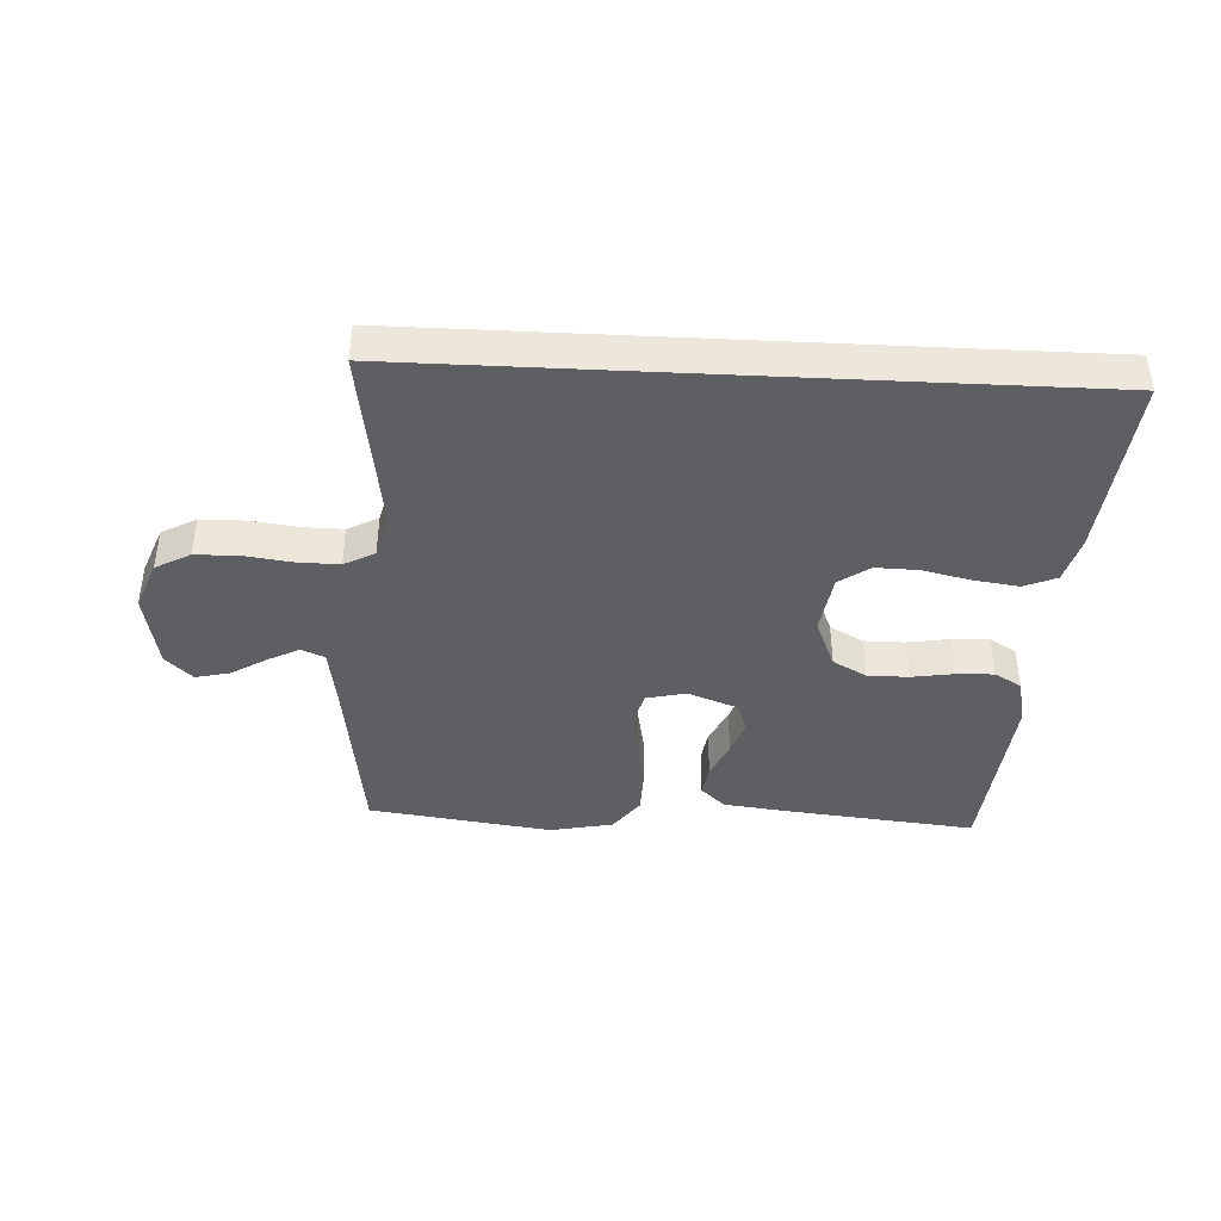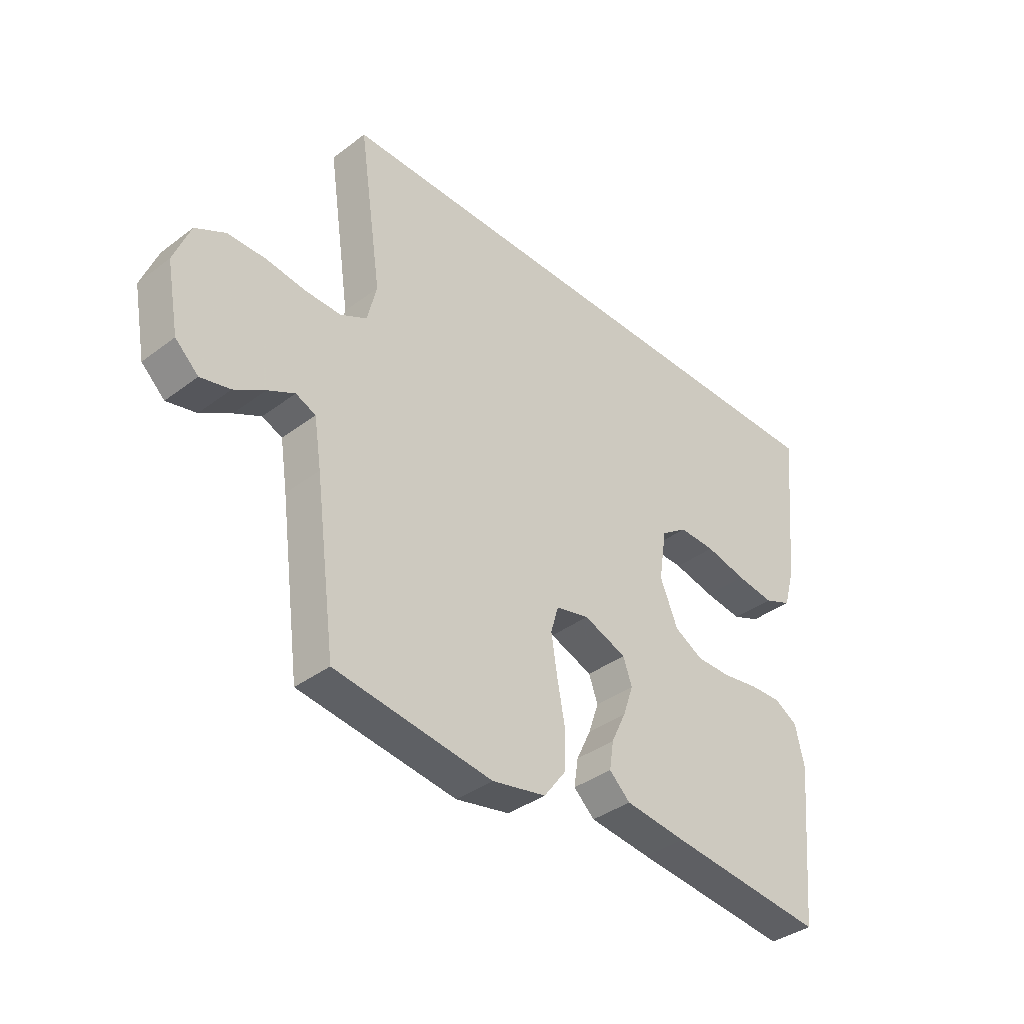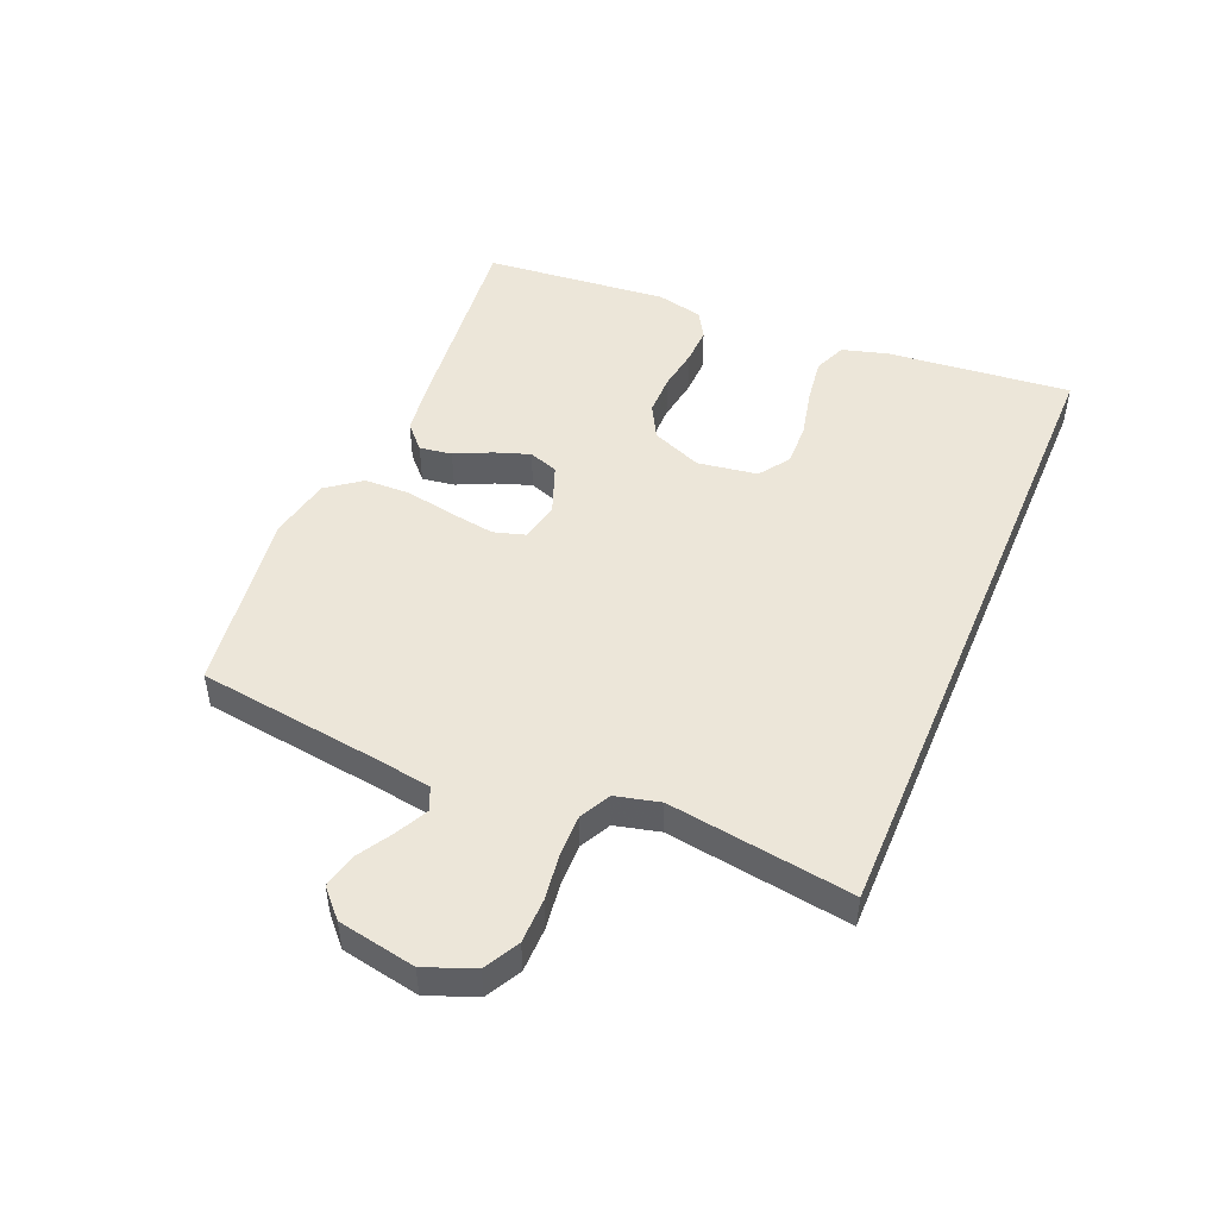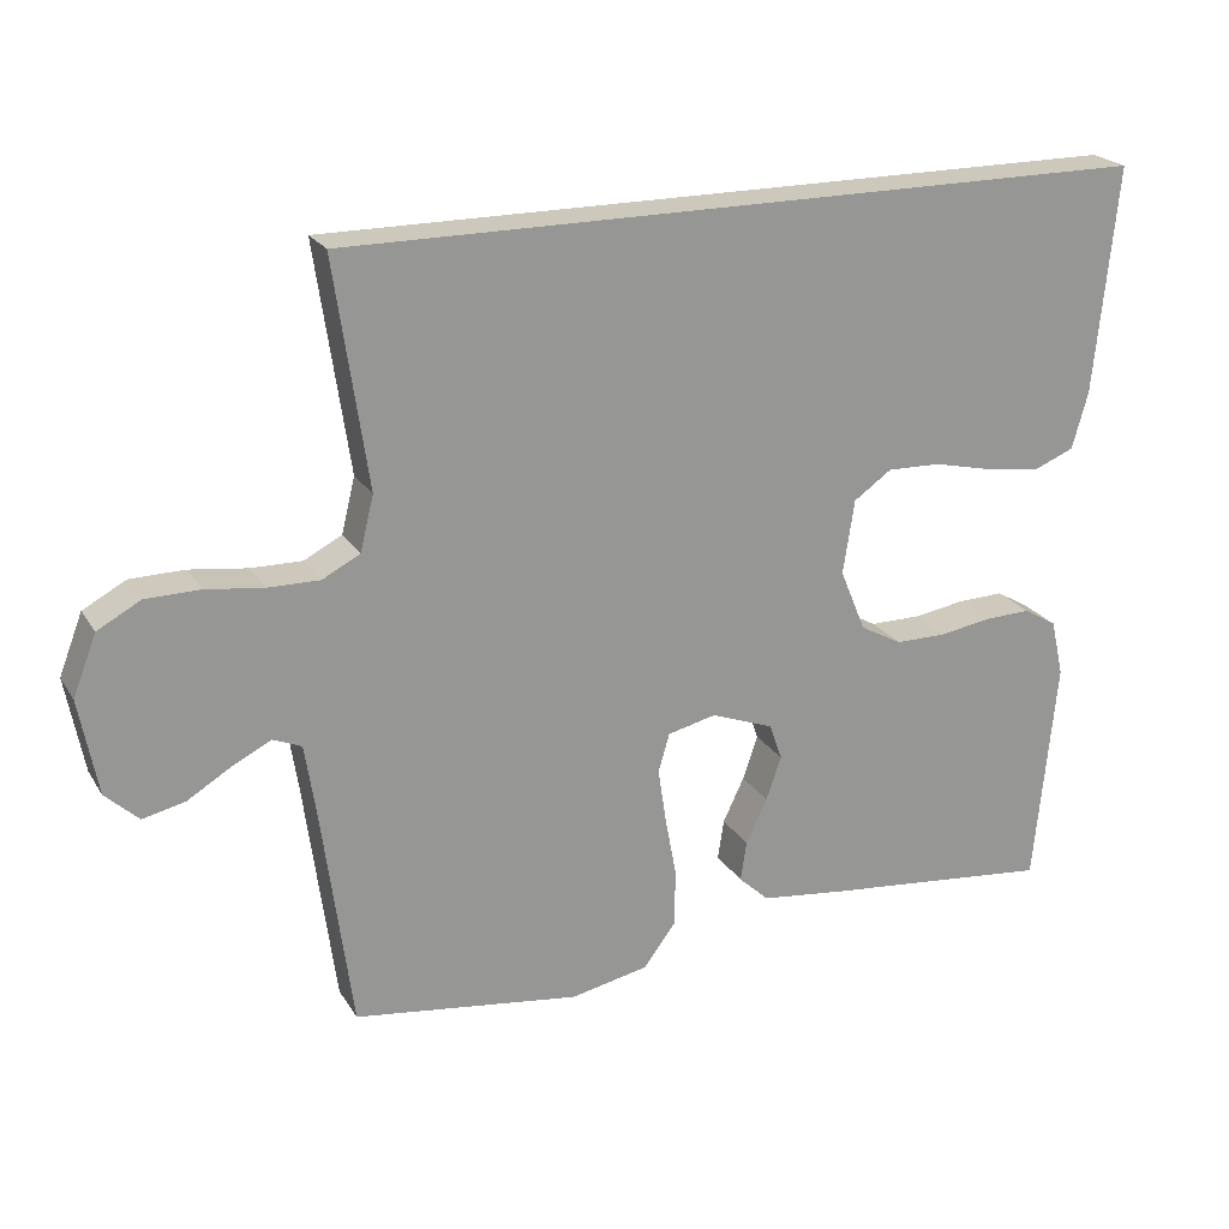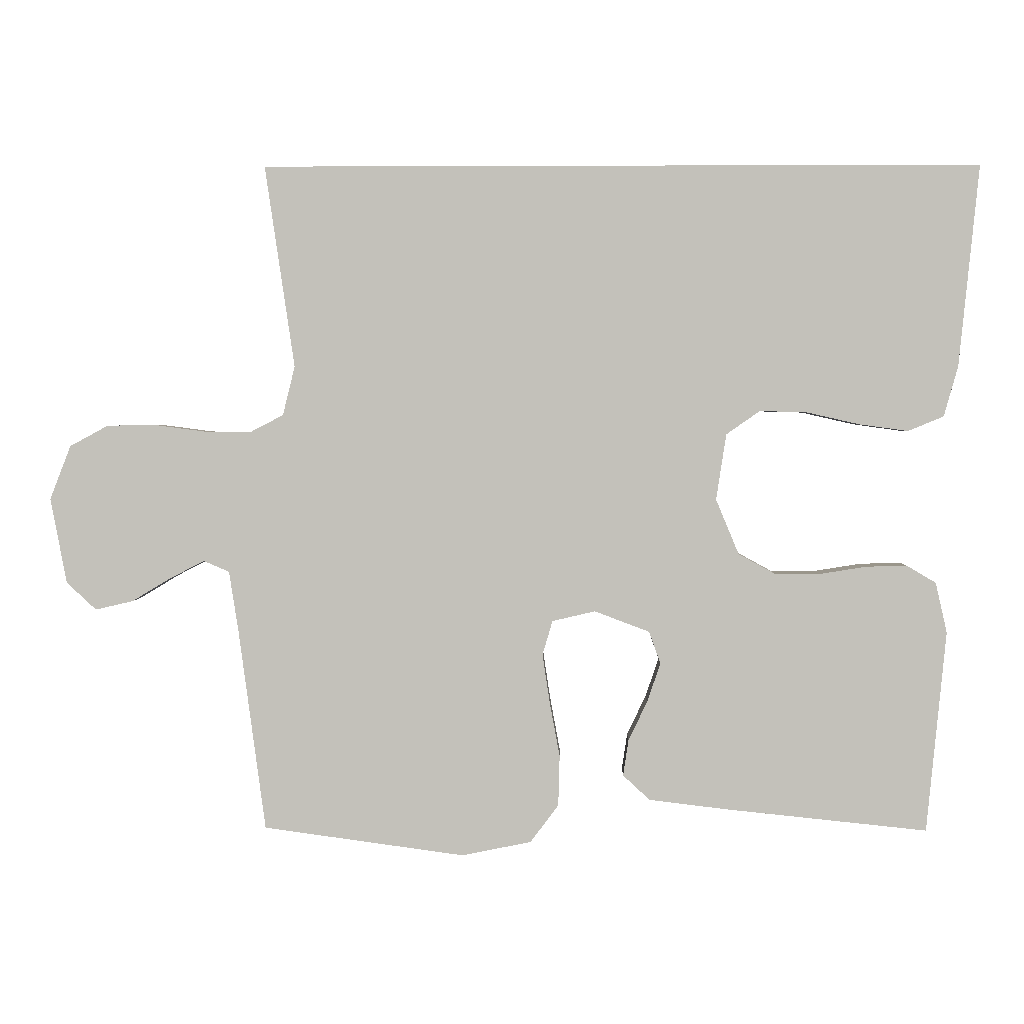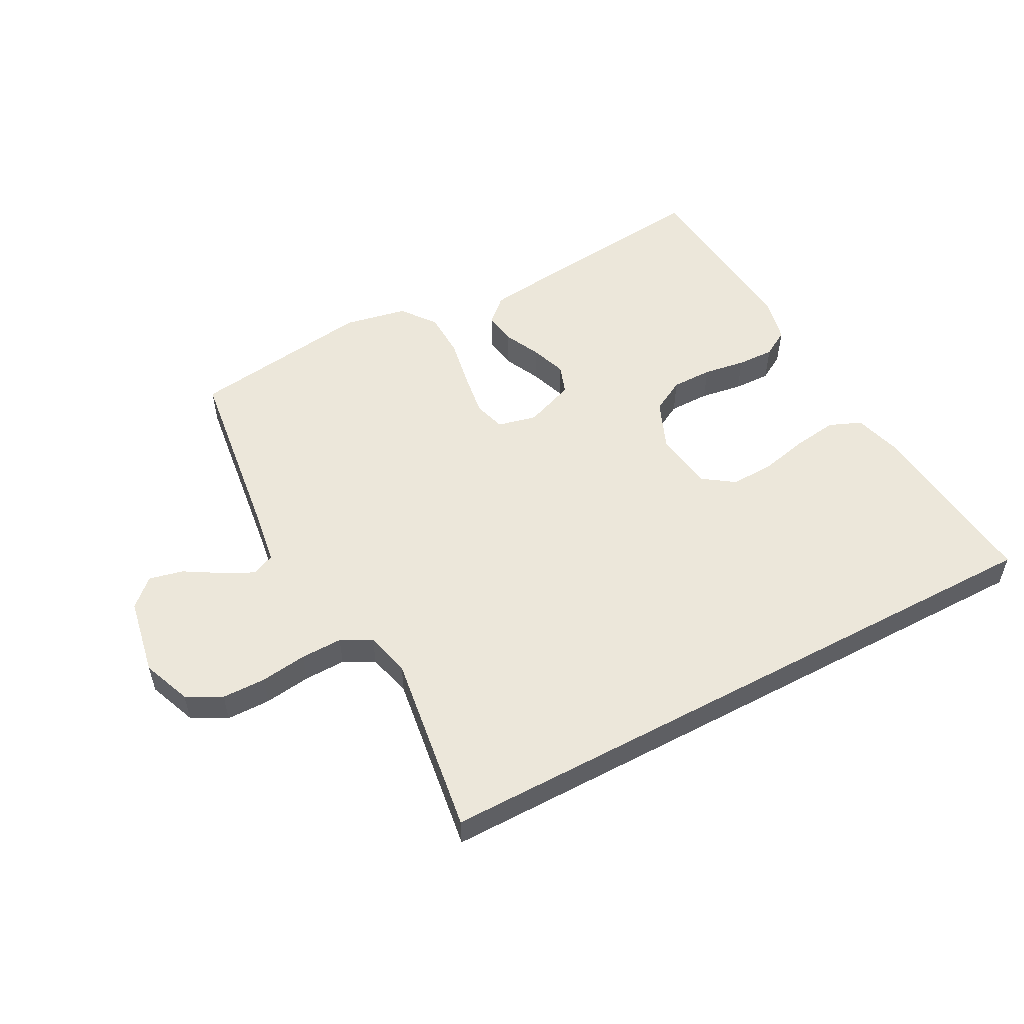
<metadata>
{"format":"obj","ext":"obj","renderer":"f3d","projection":"perspective","resolution":1024,"background":"white","views":[{"elev":-41.2,"azim":-2.9,"up":"+Y"},{"elev":-37.8,"azim":-46.2,"up":"+Z"},{"elev":48.7,"azim":-67.2,"up":"+Y"},{"elev":22.1,"azim":-23.7,"up":"+Z"},{"elev":2.3,"azim":1.4,"up":"+Z"},{"elev":53.7,"azim":-28.2,"up":"+Y"}]}
</metadata>
<code>
v -0.5 0.07 -0.5
v -0.54 0.07 -0.2
v -0.554 0.07 -0.11
v -0.592 0.07 -0.094
v -0.643 0.07 -0.12
v -0.701 0.07 -0.155
v -0.757 0.07 -0.168
v -0.801 0.07 -0.127
v -0.825 0.07 0
v -0.794 0.07 0.08
v -0.737 0.07 0.111
v -0.665 0.07 0.112
v -0.589 0.07 0.102
v -0.521 0.07 0.101
v -0.471 0.07 0.127
v -0.453 0.07 0.2
v -0.497 0.07 0.5
v 0.573 0.07 0.5
v 0.543 0.07 0.2
v 0.522 0.07 0.125
v 0.469 0.07 0.103
v 0.396 0.07 0.113
v 0.317 0.07 0.131
v 0.247 0.07 0.133
v 0.197 0.07 0.098
v 0.182 0.07 0
v 0.216 0.07 -0.082
v 0.271 0.07 -0.112
v 0.338 0.07 -0.112
v 0.407 0.07 -0.101
v 0.468 0.07 -0.099
v 0.512 0.07 -0.125
v 0.529 0.07 -0.2
v 0.5 0.07 -0.5
v 0.2 0.07 -0.469
v 0.083 0.07 -0.455
v 0.043 0.07 -0.418
v 0.051 0.07 -0.365
v 0.079 0.07 -0.306
v 0.099 0.07 -0.248
v 0.082 0.07 -0.2
v 0 0.07 -0.169
v -0.064 0.07 -0.184
v -0.079 0.07 -0.235
v -0.068 0.07 -0.308
v -0.053 0.07 -0.389
v -0.055 0.07 -0.464
v -0.097 0.07 -0.52
v -0.2 0.07 -0.541
v -0.5 0 -0.5
v -0.54 0 -0.2
v -0.554 0 -0.11
v -0.592 0 -0.094
v -0.643 0 -0.12
v -0.701 0 -0.155
v -0.757 0 -0.168
v -0.801 0 -0.127
v -0.825 0 0
v -0.794 0 0.08
v -0.737 0 0.111
v -0.665 0 0.112
v -0.589 0 0.102
v -0.521 0 0.101
v -0.471 0 0.127
v -0.453 0 0.2
v -0.497 0 0.5
v 0.573 0 0.5
v 0.543 0 0.2
v 0.522 0 0.125
v 0.469 0 0.103
v 0.396 0 0.113
v 0.317 0 0.131
v 0.247 0 0.133
v 0.197 0 0.098
v 0.182 0 0
v 0.216 0 -0.082
v 0.271 0 -0.112
v 0.338 0 -0.112
v 0.407 0 -0.101
v 0.468 0 -0.099
v 0.512 0 -0.125
v 0.529 0 -0.2
v 0.5 0 -0.5
v 0.2 0 -0.469
v 0.083 0 -0.455
v 0.043 0 -0.418
v 0.051 0 -0.365
v 0.079 0 -0.306
v 0.099 0 -0.248
v 0.082 0 -0.2
v 0 0 -0.169
v -0.064 0 -0.184
v -0.079 0 -0.235
v -0.068 0 -0.308
v -0.053 0 -0.389
v -0.055 0 -0.464
v -0.097 0 -0.52
v -0.2 0 -0.541
f 49 1 2
f 48 49 2
f 47 48 2
f 46 47 2
f 45 46 2
f 44 45 2 3
f 43 44 3 4
f 42 43 4
f 37 38 39
f 36 37 39
f 35 36 39
f 34 35 39
f 33 34 39
f 32 33 39
f 31 32 39
f 30 31 39
f 29 30 39
f 28 29 39 40
f 27 28 40 41
f 21 22 23
f 20 21 23
f 19 20 23
f 18 19 23
f 17 18 23
f 16 17 23 24
f 15 16 24 25
f 11 12 13
f 10 11 13
f 9 10 13
f 8 9 13
f 7 8 13
f 6 7 13
f 5 6 13
f 4 5 13 14
f 15 25 26
f 14 15 26
f 4 14 26
f 42 4 26
f 26 27 41 42
f 51 50 98
f 51 98 97
f 51 97 96
f 51 96 95
f 51 95 94
f 52 51 94 93
f 53 52 93 92
f 53 92 91
f 88 87 86
f 88 86 85
f 88 85 84
f 88 84 83
f 88 83 82
f 88 82 81
f 88 81 80
f 88 80 79
f 88 79 78
f 89 88 78 77
f 90 89 77 76
f 72 71 70
f 72 70 69
f 72 69 68
f 72 68 67
f 72 67 66
f 73 72 66 65
f 74 73 65 64
f 62 61 60
f 62 60 59
f 62 59 58
f 62 58 57
f 62 57 56
f 62 56 55
f 62 55 54
f 63 62 54 53
f 75 74 64
f 75 64 63
f 75 63 53
f 75 53 91
f 91 90 76 75
f 1 50 51 2
f 2 51 52 3
f 3 52 53 4
f 4 53 54 5
f 5 54 55 6
f 6 55 56 7
f 7 56 57 8
f 8 57 58 9
f 9 58 59 10
f 10 59 60 11
f 11 60 61 12
f 12 61 62 13
f 13 62 63 14
f 14 63 64 15
f 15 64 65 16
f 16 65 66 17
f 17 66 67 18
f 18 67 68 19
f 19 68 69 20
f 20 69 70 21
f 21 70 71 22
f 22 71 72 23
f 23 72 73 24
f 24 73 74 25
f 25 74 75 26
f 26 75 76 27
f 27 76 77 28
f 28 77 78 29
f 29 78 79 30
f 30 79 80 31
f 31 80 81 32
f 32 81 82 33
f 33 82 83 34
f 34 83 84 35
f 35 84 85 36
f 36 85 86 37
f 37 86 87 38
f 38 87 88 39
f 39 88 89 40
f 40 89 90 41
f 41 90 91 42
f 42 91 92 43
f 43 92 93 44
f 44 93 94 45
f 45 94 95 46
f 46 95 96 47
f 47 96 97 48
f 48 97 98 49
f 49 98 50 1

</code>
